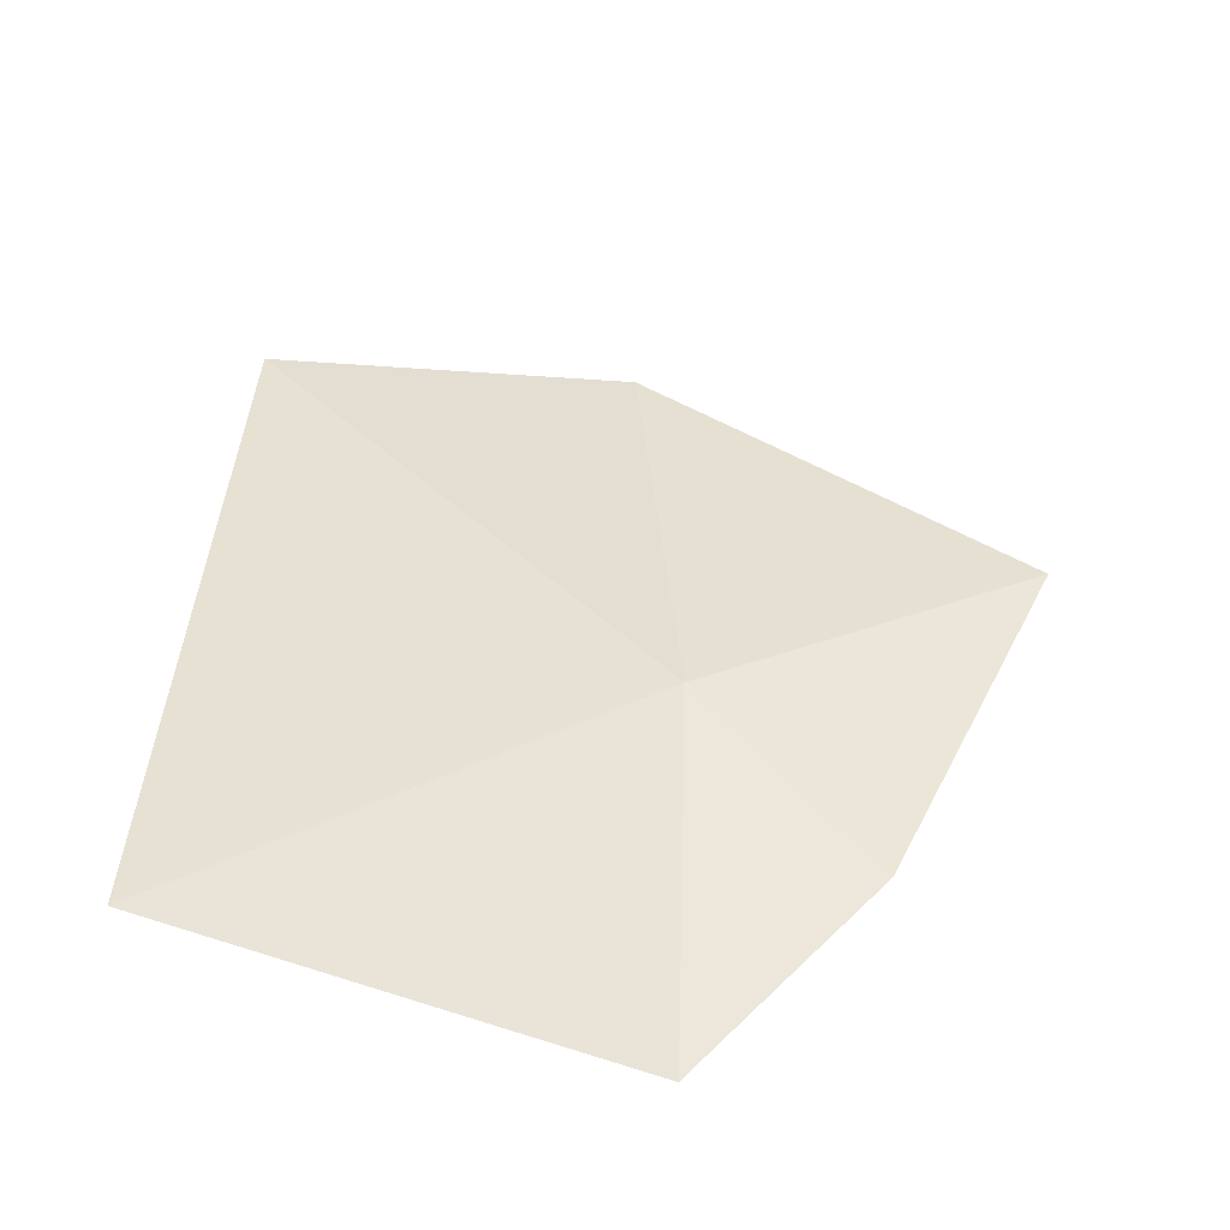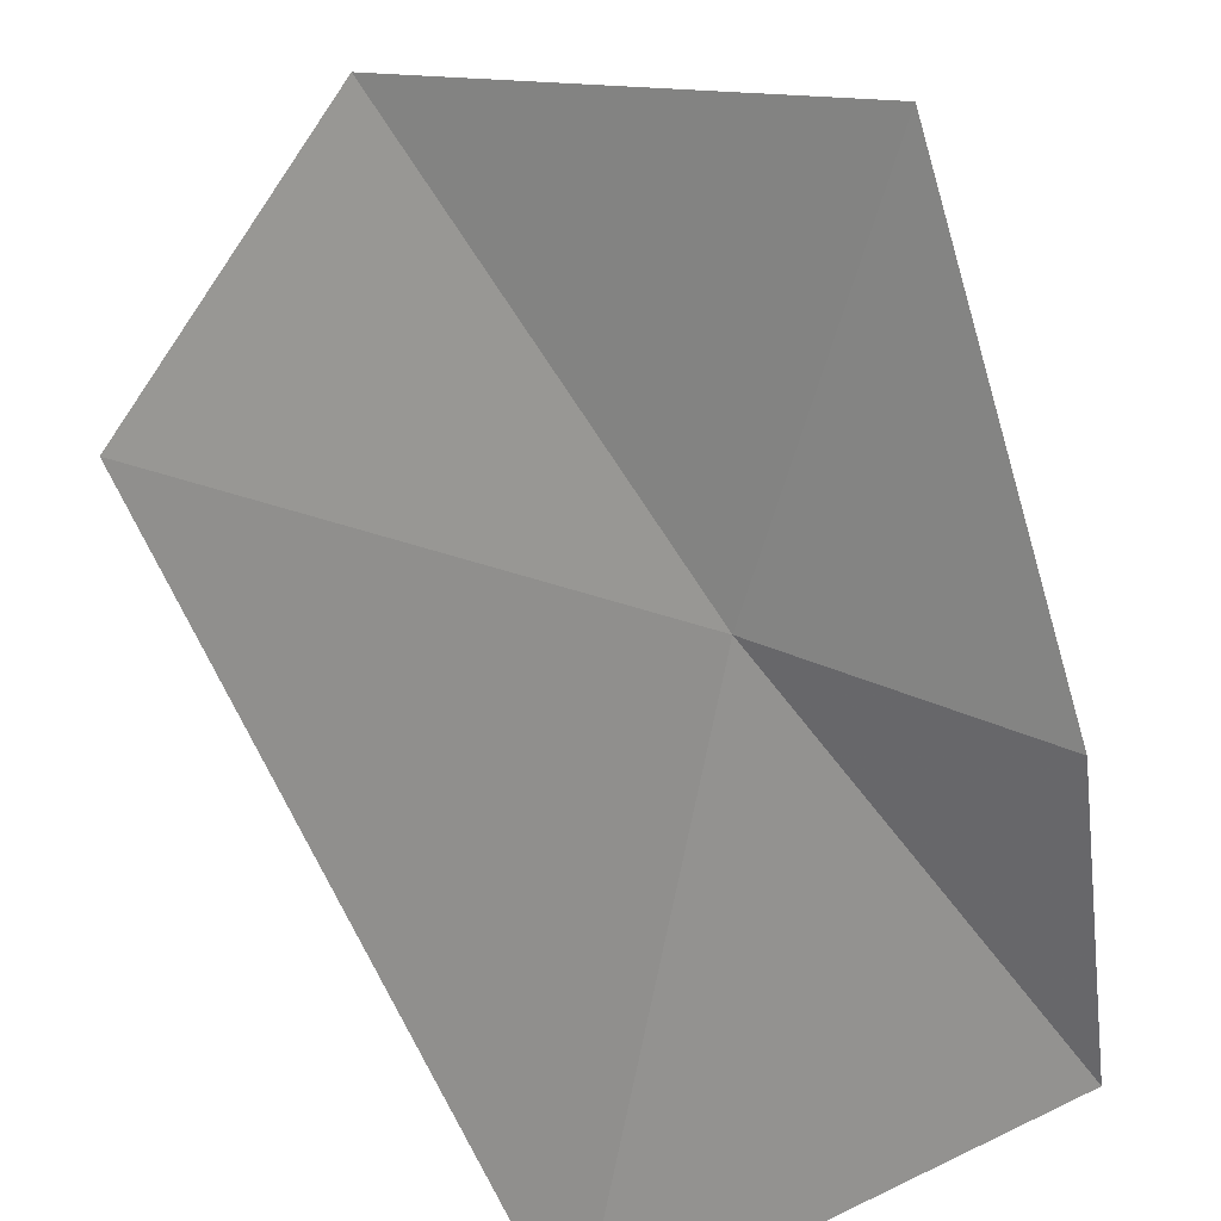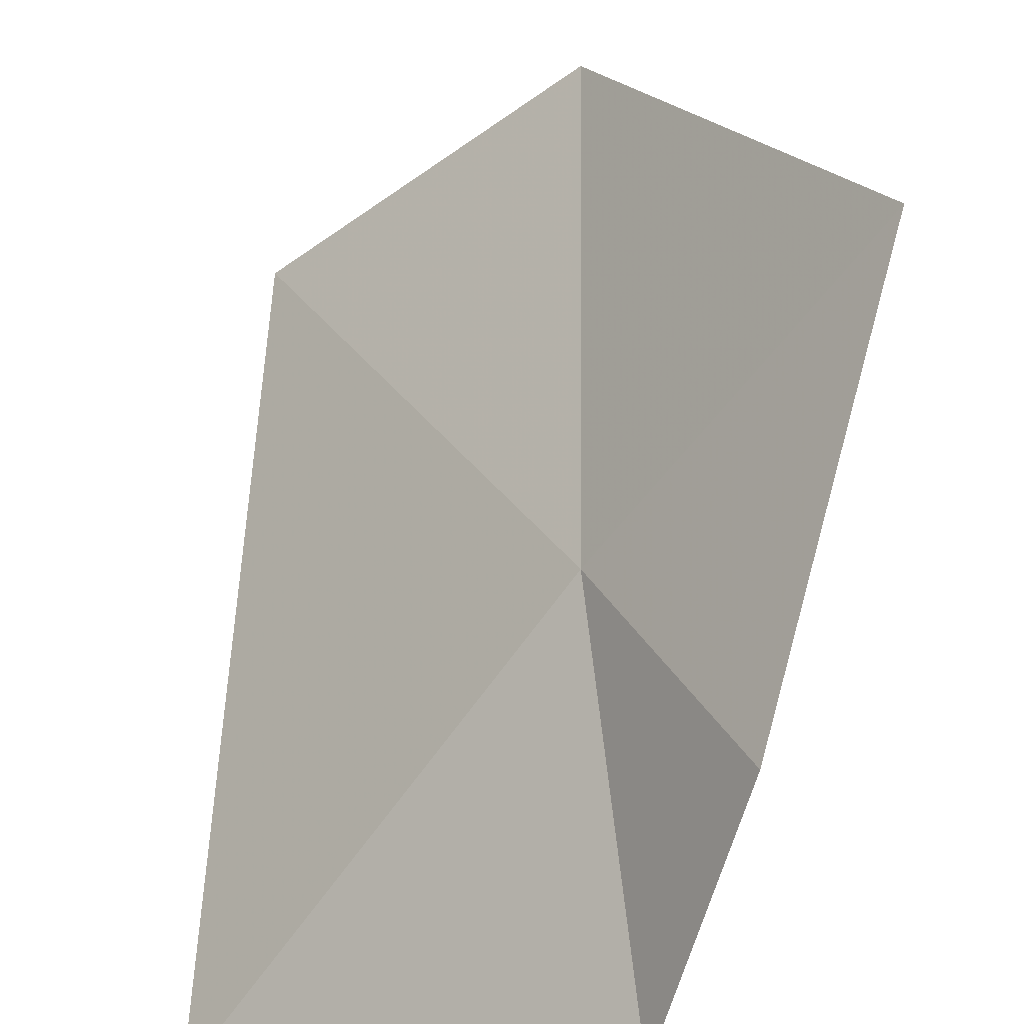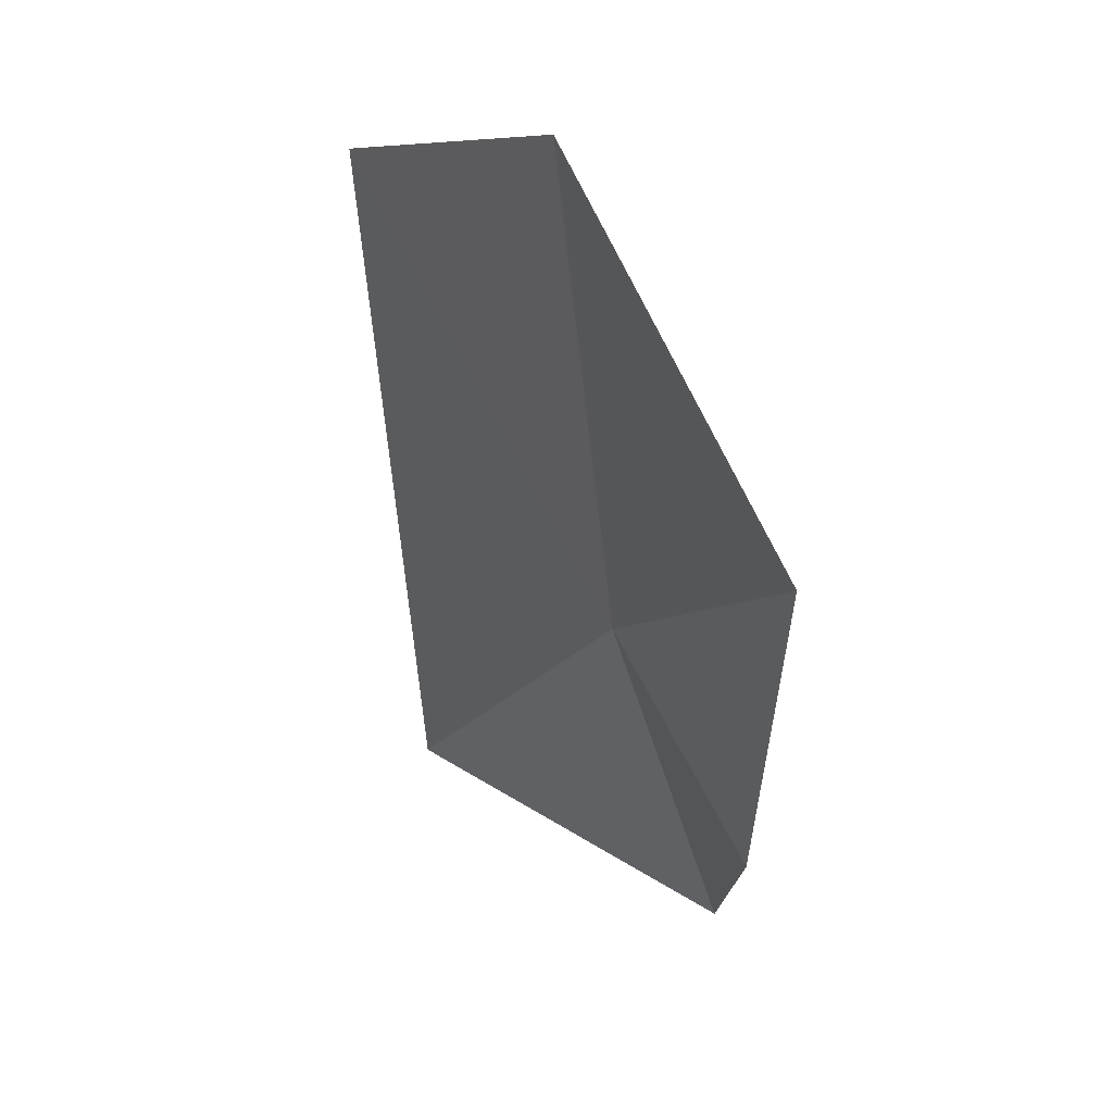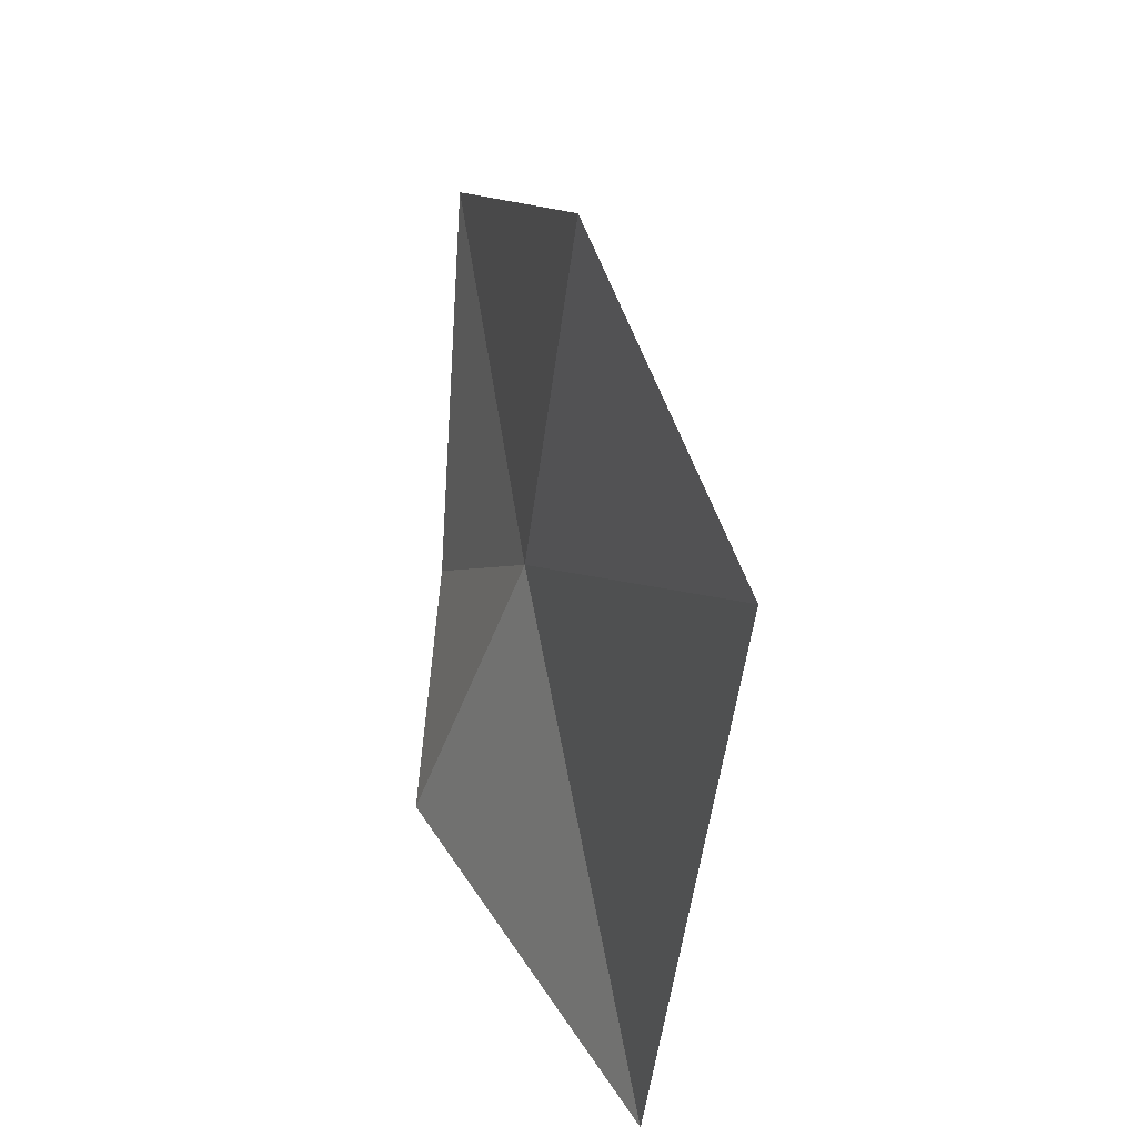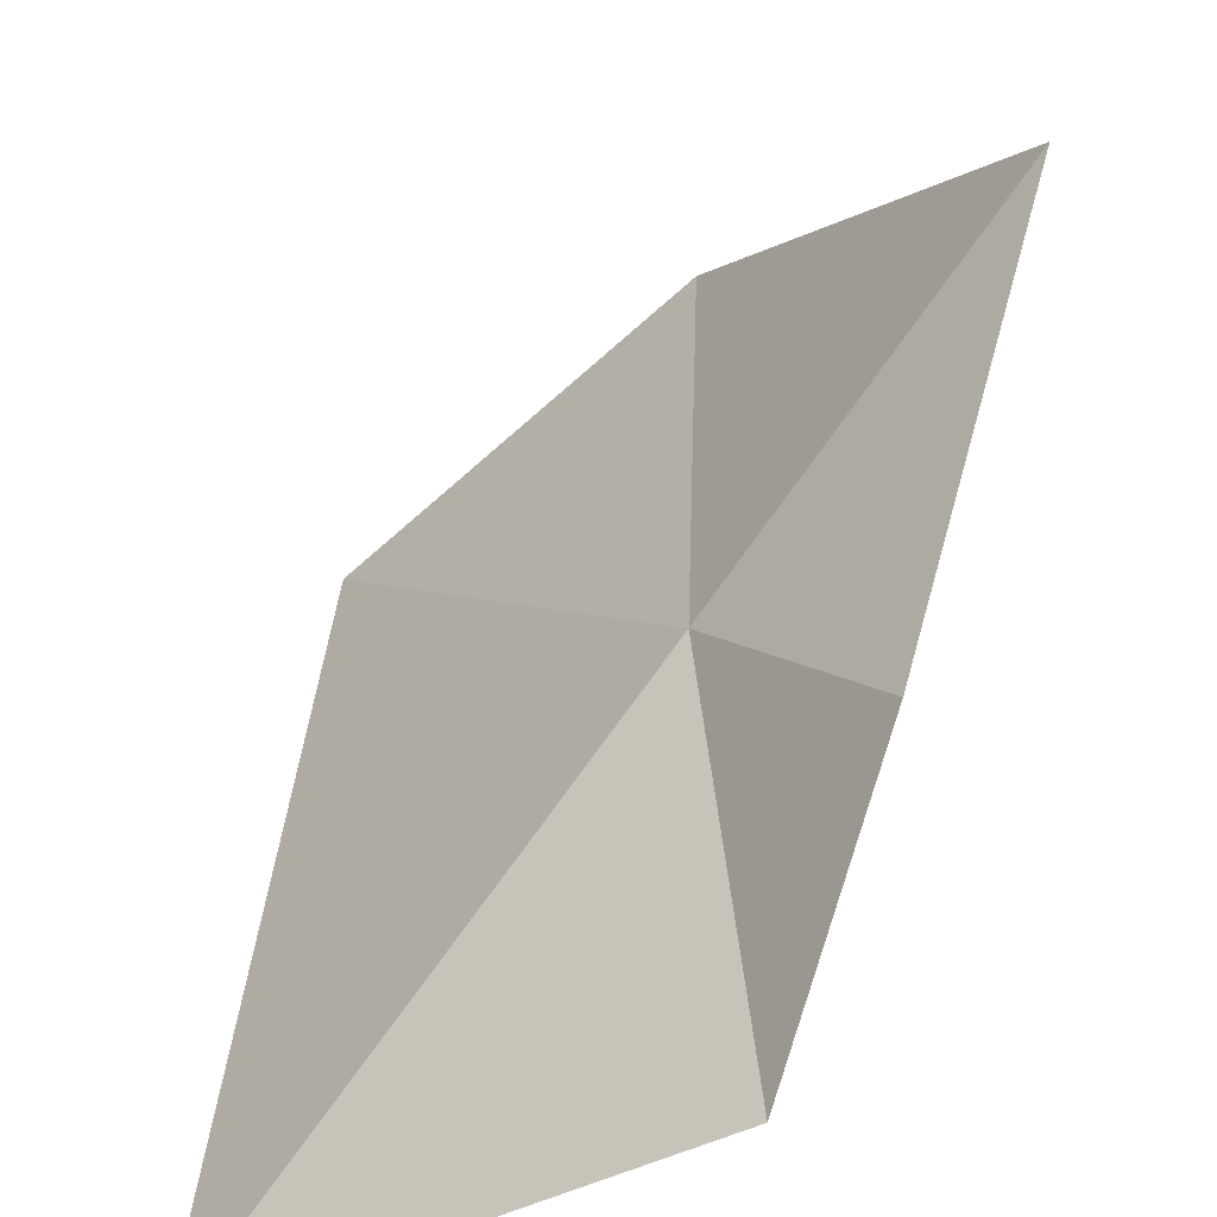
<metadata>
{"format":"obj","ext":"obj","renderer":"f3d","projection":"perspective","resolution":1024,"background":"white","views":[{"elev":-57.6,"azim":125.8,"up":"+Z"},{"elev":74.6,"azim":154.4,"up":"+Y"},{"elev":63.2,"azim":-172.3,"up":"+Y"},{"elev":24.6,"azim":-167.4,"up":"+Z"},{"elev":49.4,"azim":25.5,"up":"+Z"},{"elev":34.7,"azim":-171.1,"up":"+Y"}]}
</metadata>
<code>
v -639.3 -341.5 -113.9
v -638.6 -342.3 -114.7
v -638.5 -342.1 -113
v -639.1 -341.5 -112.8
v -639.7 -340.9 -113.5
v -639.5 -341.7 -114.7
v -639.6 -341.3 -114.3
f 1 2 3
f 1 3 4
f 1 4 5
f 1 6 2
f 1 7 6
f 1 5 7

</code>
